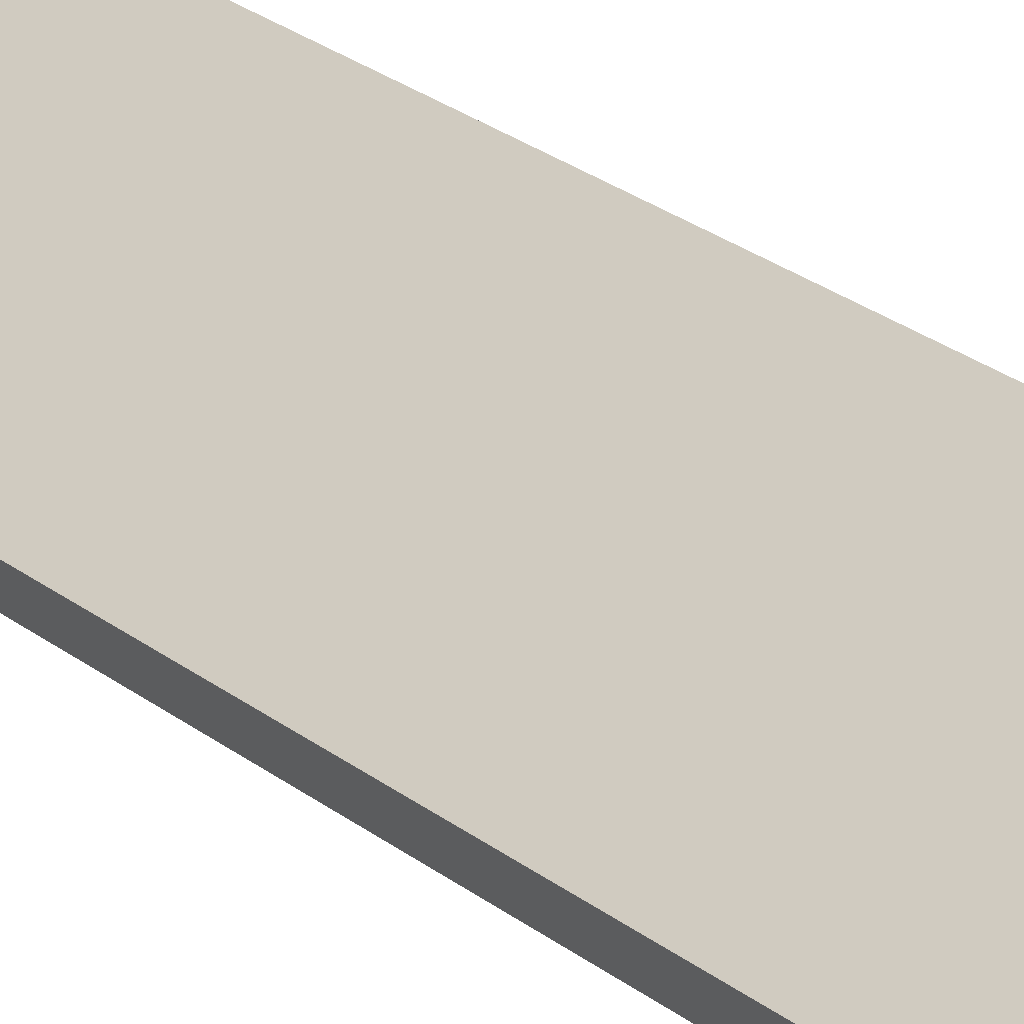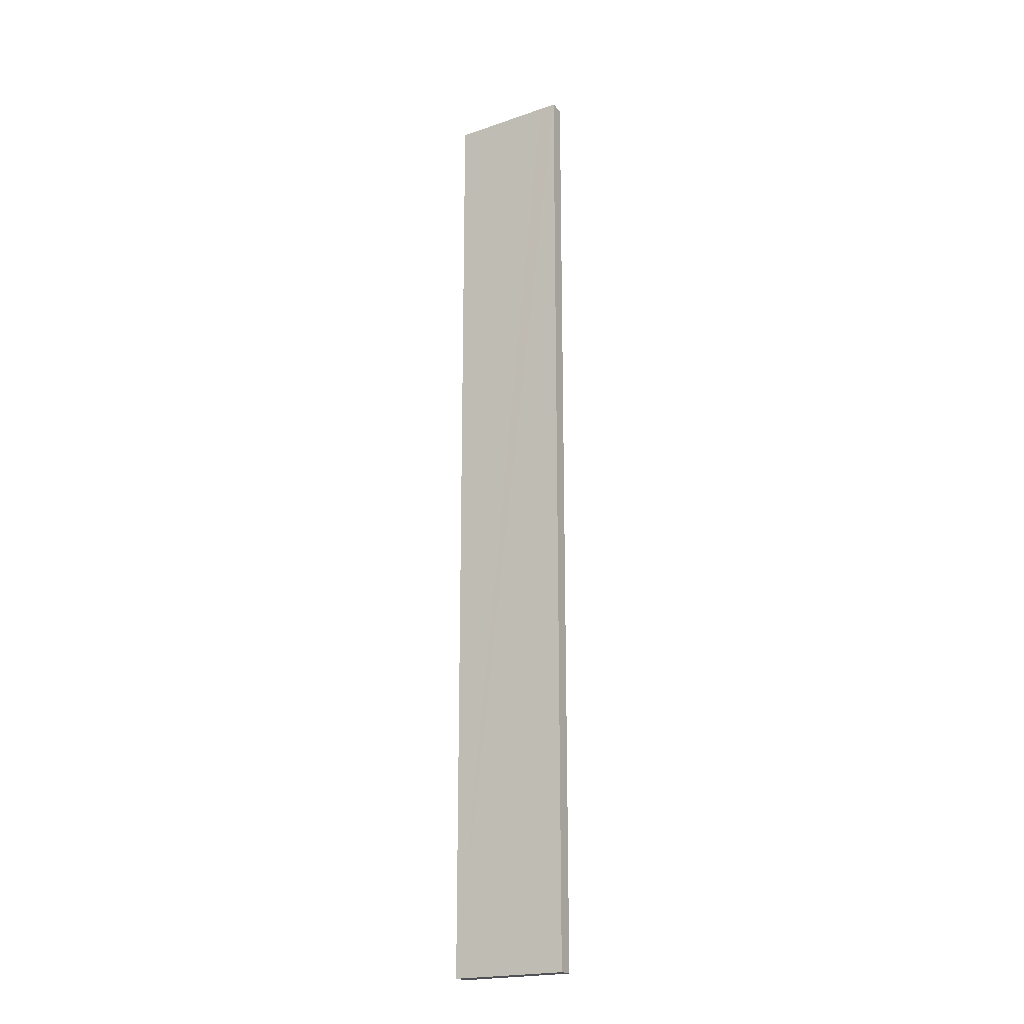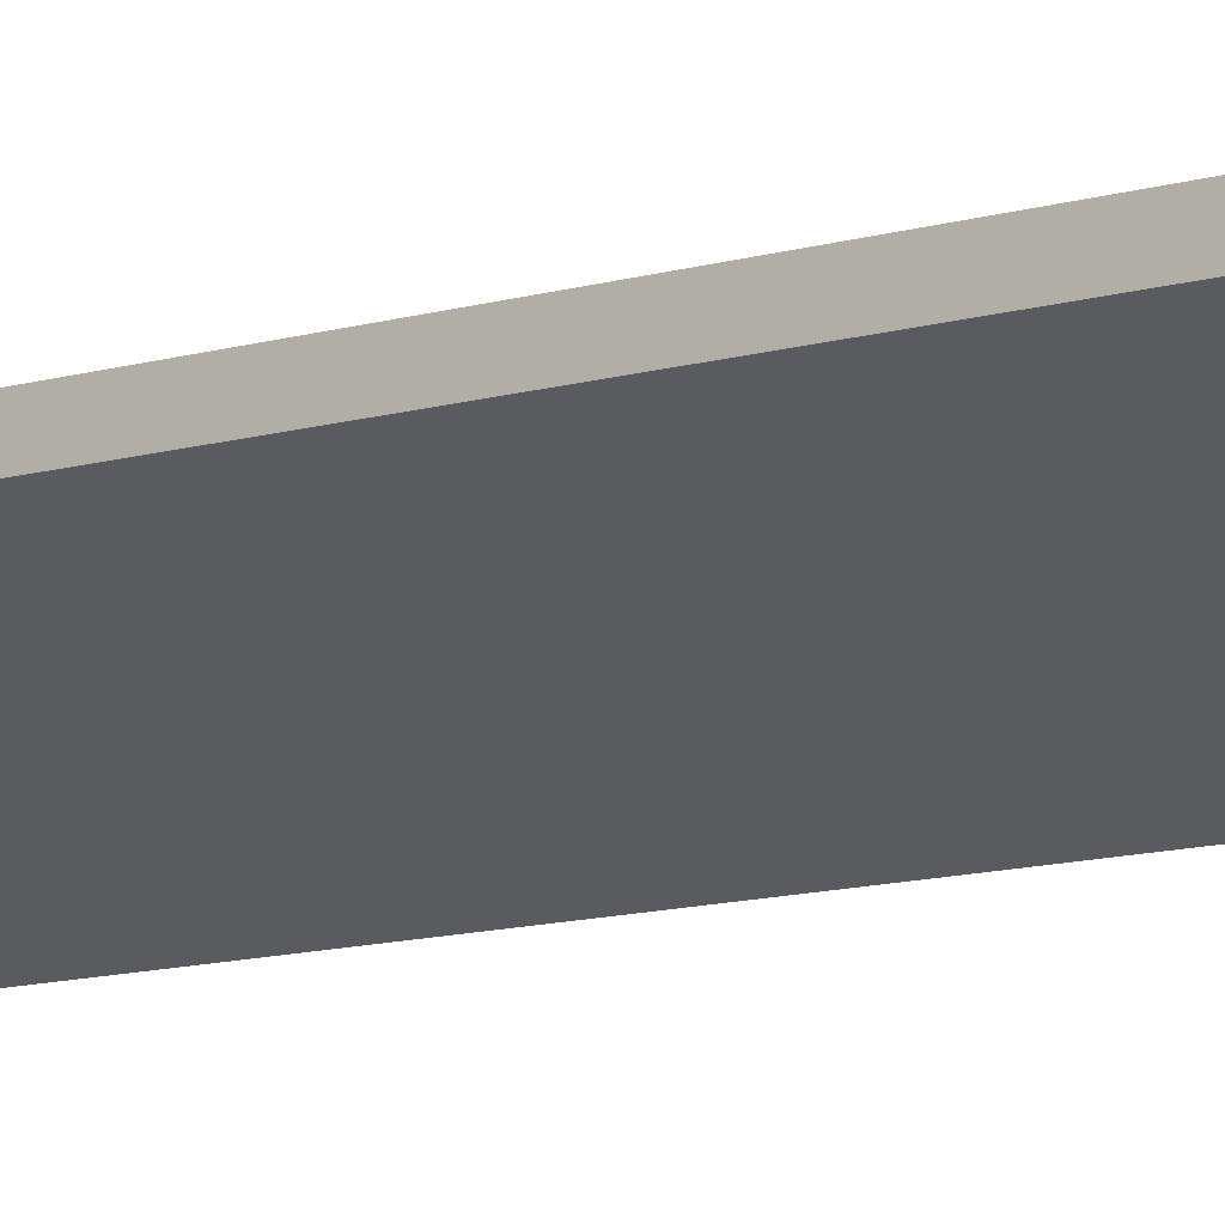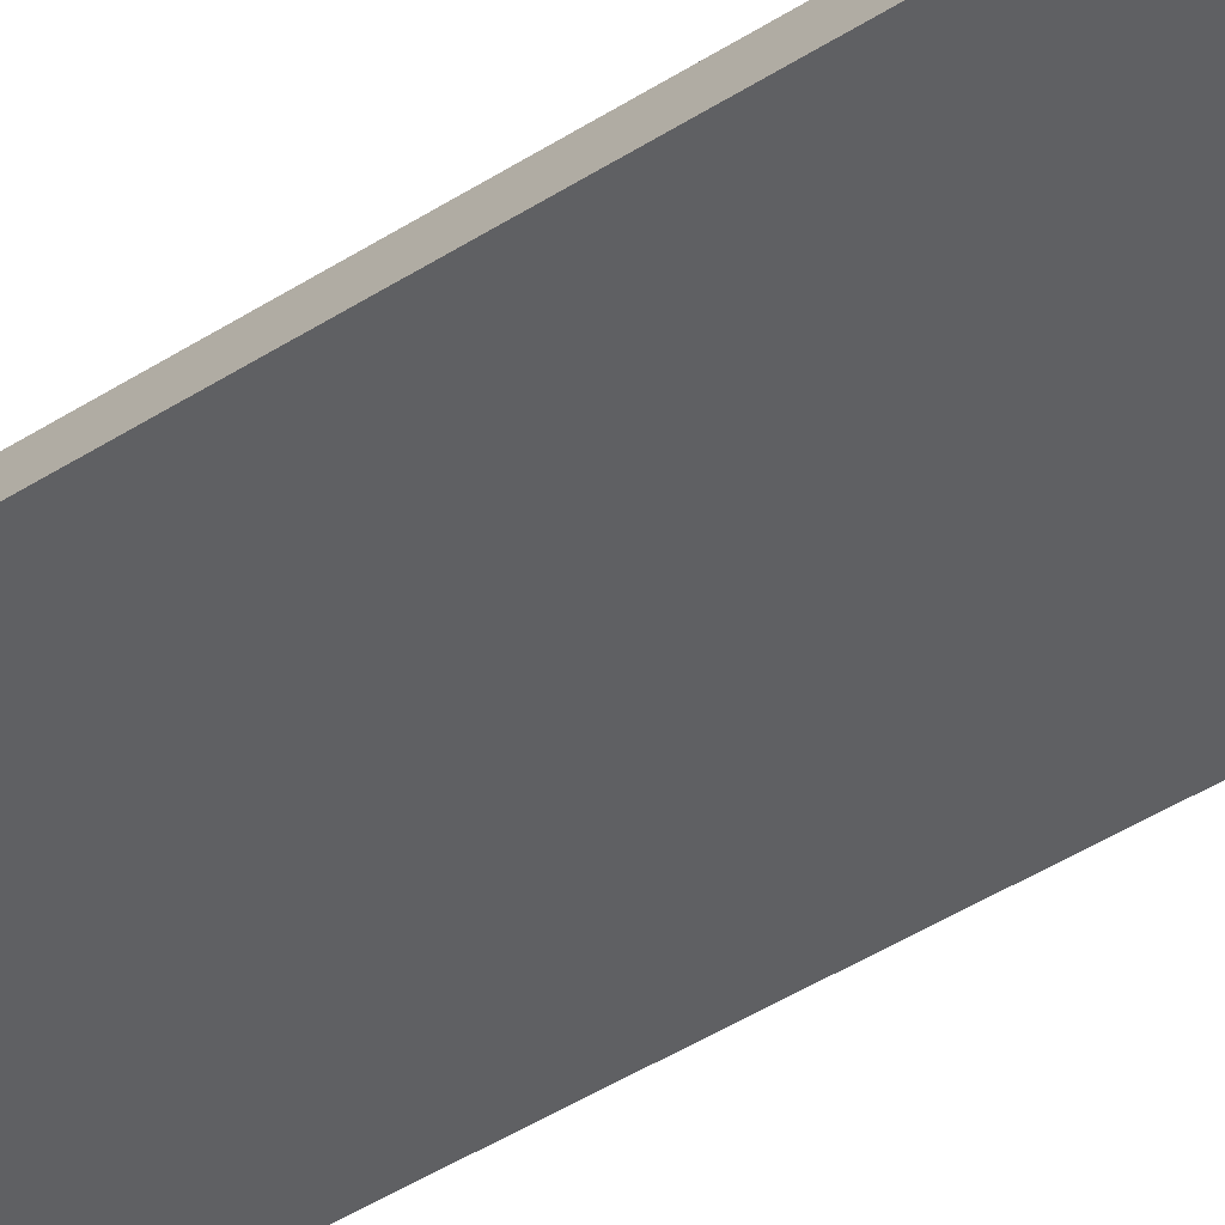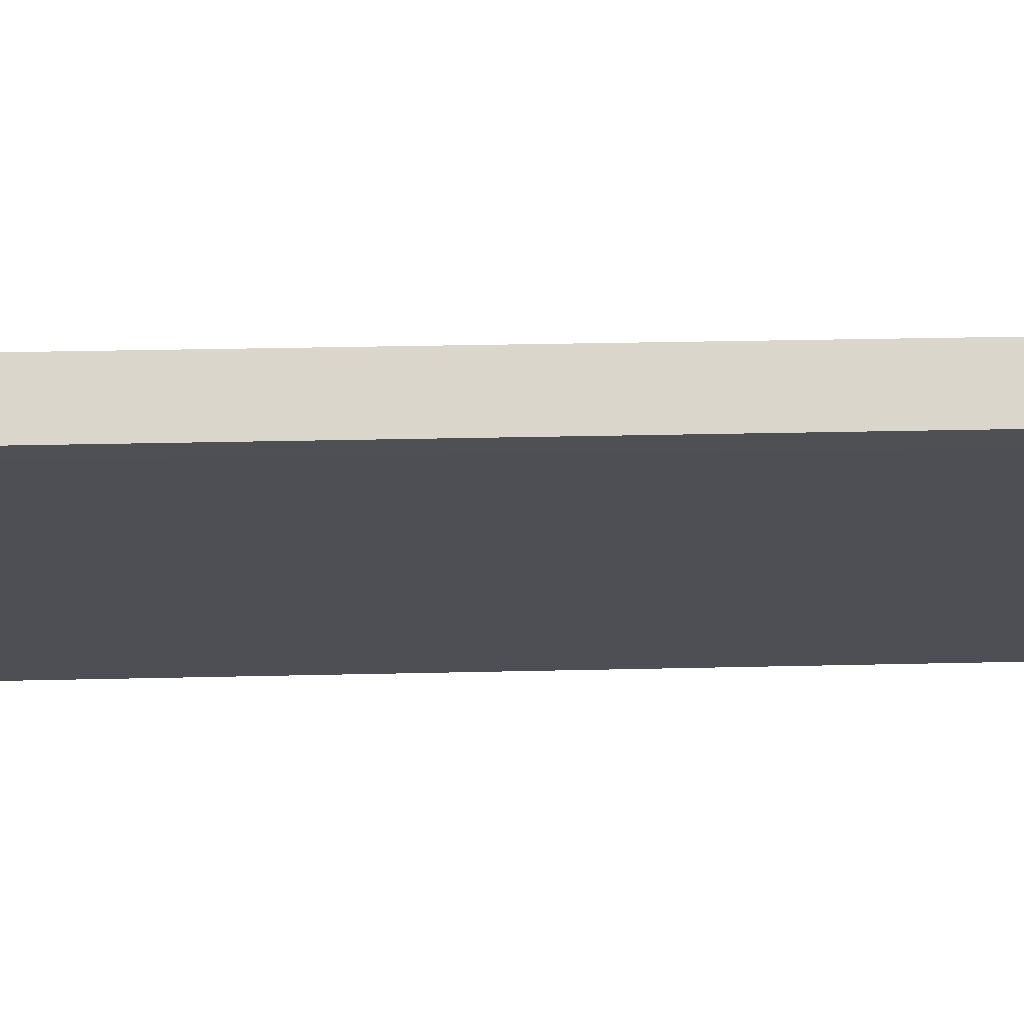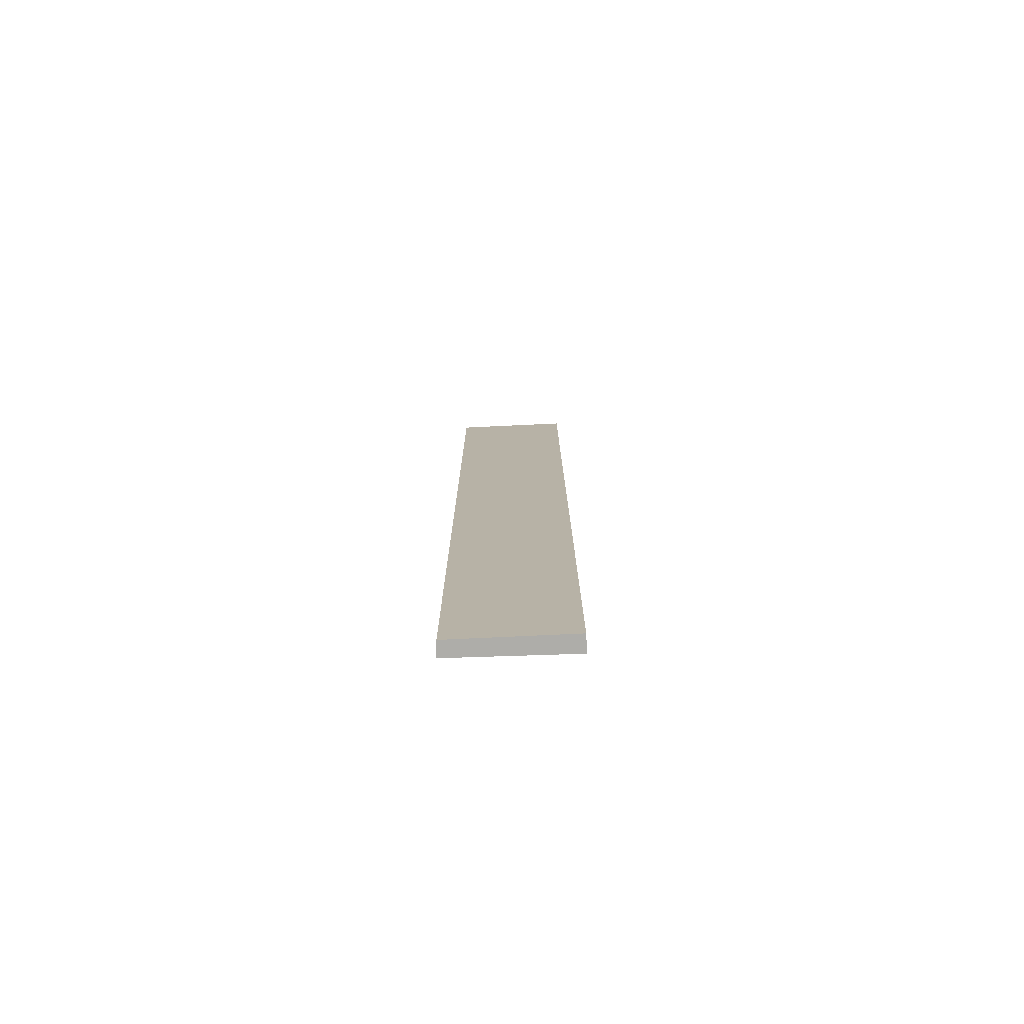
<metadata>
{"format":"obj","ext":"obj","renderer":"f3d","projection":"perspective","resolution":1024,"background":"white","views":[{"elev":18.3,"azim":-30.4,"up":"+Z"},{"elev":-20.3,"azim":6.0,"up":"+Y"},{"elev":-6.8,"azim":140.7,"up":"+Z"},{"elev":-31.5,"azim":135.2,"up":"+Z"},{"elev":8.0,"azim":83.0,"up":"+Z"},{"elev":-77.1,"azim":155.8,"up":"+Y"}]}
</metadata>
<code>
v  1.886 15.82 0.642
v  1.531 15.82 0.748
v  1.786 15.82 0.873
v  1.65 15.82 0.522
v  0 15.82 9.689e-16
v  0.126 15.82 -0.249
v  0 0 0
v  1.786 -5.346e-17 0.873
v  1.531 -4.58e-17 0.748
v  1.886 -3.931e-17 0.642
v  0.126 1.525e-17 -0.249
v  1.65 -3.196e-17 0.522
g defaultobject
f 1 2 3
f 2 1 4
f 2 4 5
f 5 4 6
f 7 2 5
f 2 7 3
f 3 7 8
f 8 7 9
f 8 1 3
f 1 8 10
f 10 4 1
f 4 10 6
f 6 10 11
f 11 10 12
f 11 5 6
f 5 11 7
f 9 10 8
f 10 9 12
f 12 9 7
f 12 7 11

</code>
